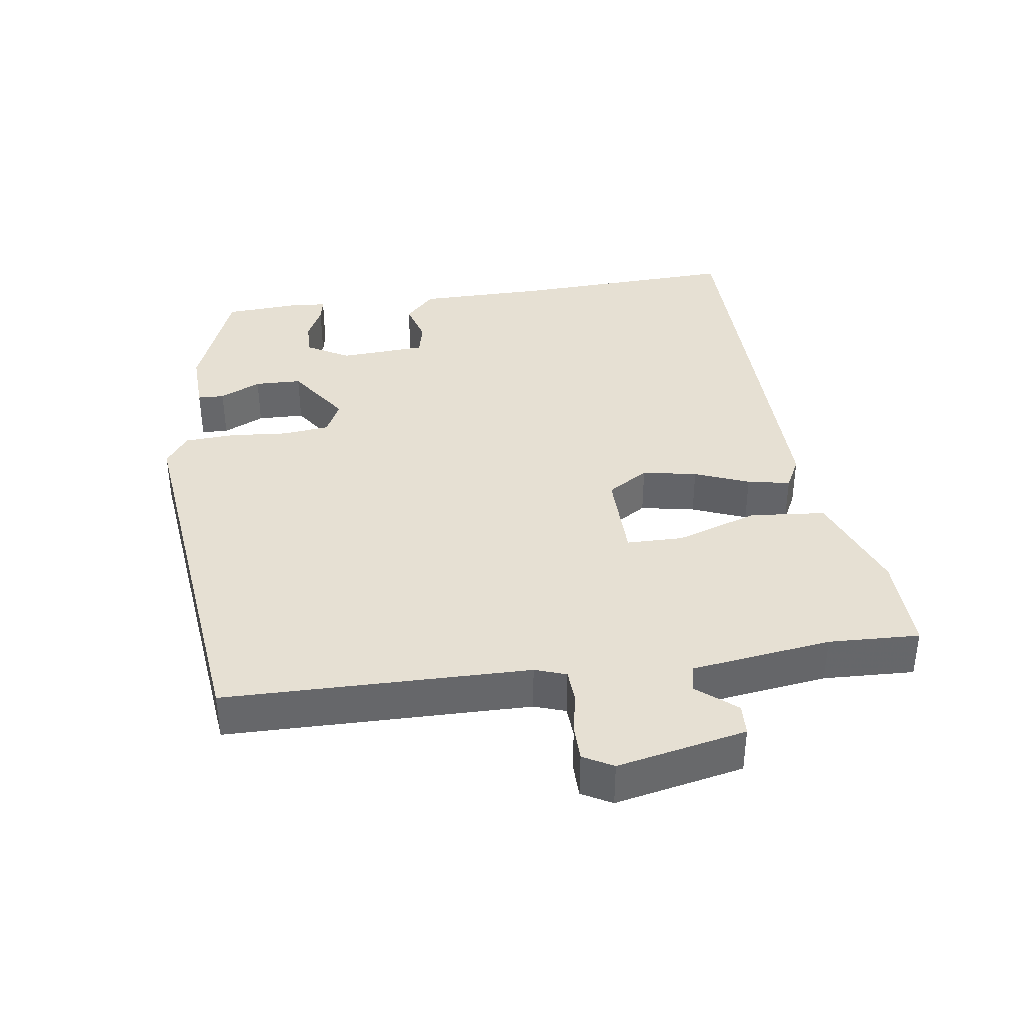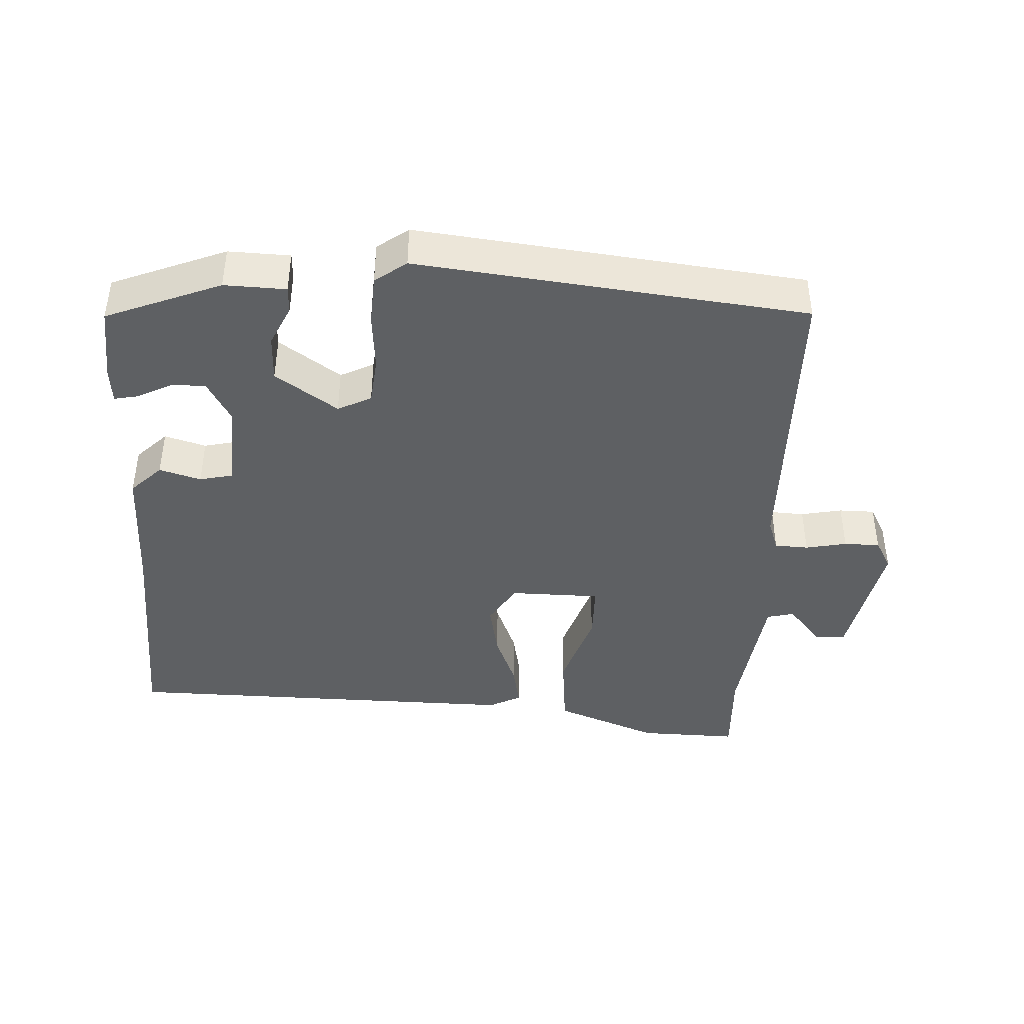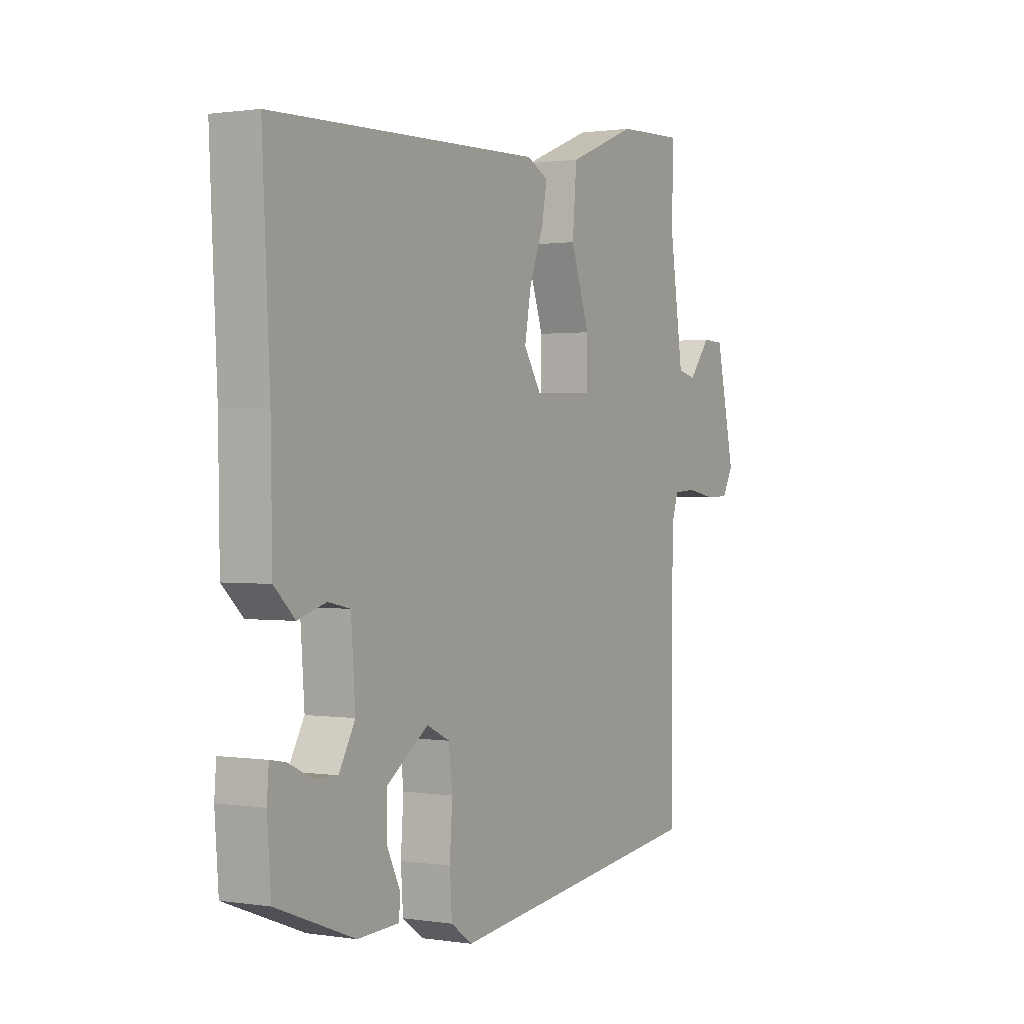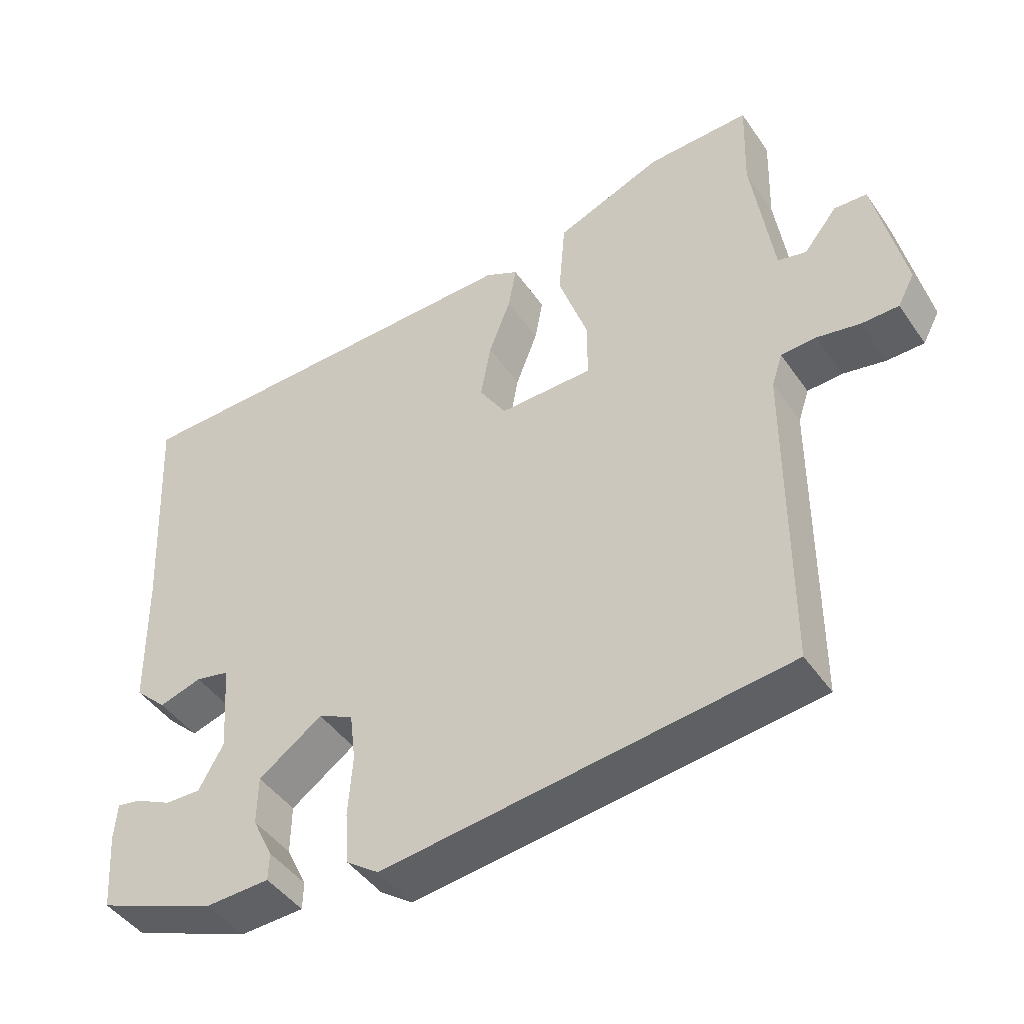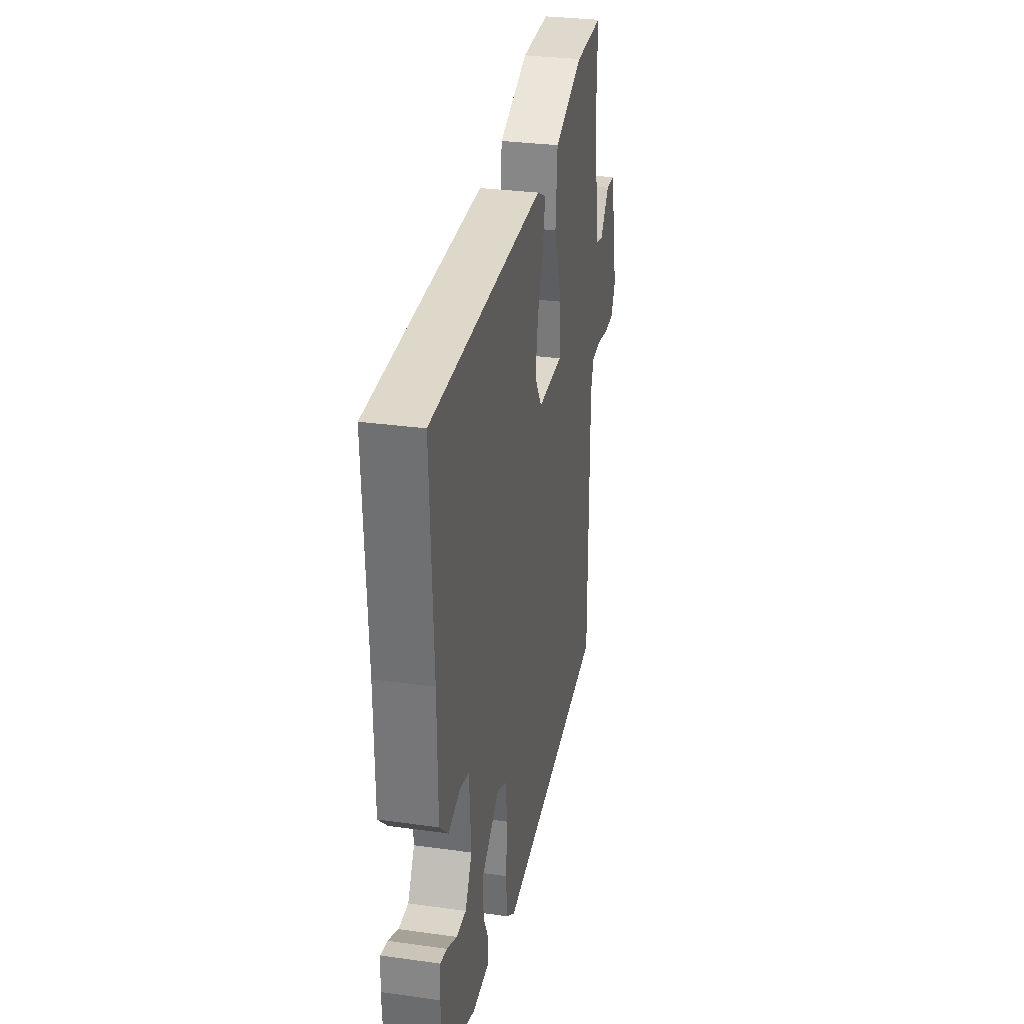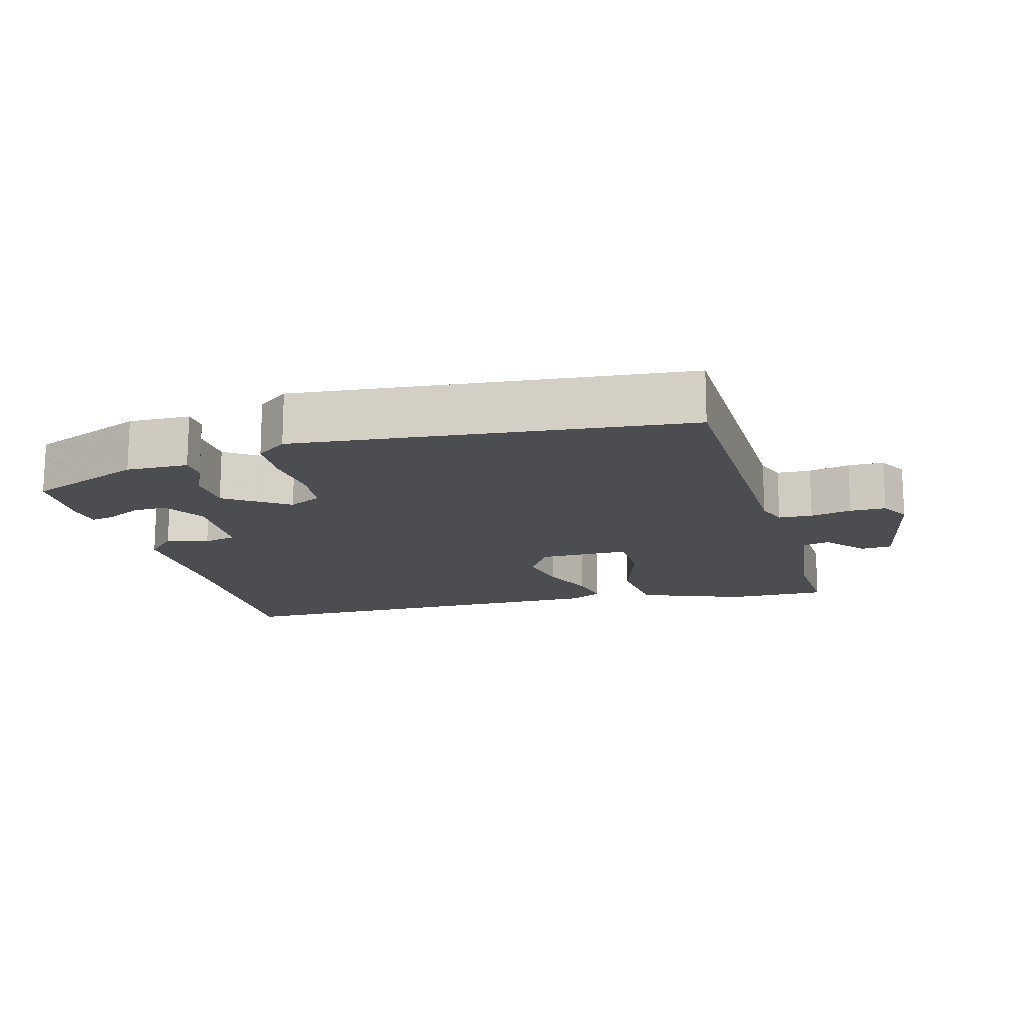
<metadata>
{"format":"obj","ext":"obj","renderer":"f3d","projection":"perspective","resolution":1024,"background":"white","views":[{"elev":38.4,"azim":-97.5,"up":"+Y"},{"elev":-42.3,"azim":177.8,"up":"+Y"},{"elev":0.9,"azim":120.1,"up":"+Z"},{"elev":-44.7,"azim":-147.7,"up":"+Z"},{"elev":30.2,"azim":101.5,"up":"+Z"},{"elev":-15.6,"azim":-163.5,"up":"+Y"}]}
</metadata>
<code>
v -0.501 0.07 -0.455
v -0.502 0.07 -0.02
v -0.517 0.07 0.025
v -0.565 0.07 0.028
v -0.624 0.07 0.017
v -0.675 0.07 0.018
v -0.698 0.07 0.061
v -0.658 0.07 0.245
v -0.613 0.07 0.247
v -0.567 0.07 0.19
v -0.528 0.07 0.199
v -0.499 0.07 0.398
v -0.503 0.07 0.528
v -0.362 0.07 0.523
v -0.215 0.07 0.464
v -0.206 0.07 0.355
v -0.246 0.07 0.239
v -0.246 0.07 0.158
v -0.117 0.07 0.155
v -0.08 0.07 0.213
v -0.094 0.07 0.291
v -0.124 0.07 0.369
v -0.135 0.07 0.43
v -0.089 0.07 0.453
v 0.484 0.07 0.438
v 0.468 0.07 0.121
v 0.465 0.07 -0.067
v 0.421 0.07 -0.109
v 0.362 0.07 -0.091
v 0.315 0.07 -0.101
v 0.306 0.07 -0.225
v 0.34 0.07 -0.286
v 0.389 0.07 -0.285
v 0.439 0.07 -0.261
v 0.472 0.07 -0.255
v 0.476 0.07 -0.306
v 0.468 0.07 -0.413
v 0.303 0.07 -0.476
v 0.215 0.07 -0.472
v 0.214 0.07 -0.434
v 0.242 0.07 -0.376
v 0.241 0.07 -0.309
v 0.153 0.07 -0.247
v 0.105 0.07 -0.27
v 0.097 0.07 -0.337
v 0.103 0.07 -0.421
v 0.098 0.07 -0.492
v 0.053 0.07 -0.524
v -0.501 0 -0.455
v -0.502 0 -0.02
v -0.517 0 0.025
v -0.565 0 0.028
v -0.624 0 0.017
v -0.675 0 0.018
v -0.698 0 0.061
v -0.658 0 0.245
v -0.613 0 0.247
v -0.567 0 0.19
v -0.528 0 0.199
v -0.499 0 0.398
v -0.503 0 0.528
v -0.362 0 0.523
v -0.215 0 0.464
v -0.206 0 0.355
v -0.246 0 0.239
v -0.246 0 0.158
v -0.117 0 0.155
v -0.08 0 0.213
v -0.094 0 0.291
v -0.124 0 0.369
v -0.135 0 0.43
v -0.089 0 0.453
v 0.484 0 0.438
v 0.468 0 0.121
v 0.465 0 -0.067
v 0.421 0 -0.109
v 0.362 0 -0.091
v 0.315 0 -0.101
v 0.306 0 -0.225
v 0.34 0 -0.286
v 0.389 0 -0.285
v 0.439 0 -0.261
v 0.472 0 -0.255
v 0.476 0 -0.306
v 0.468 0 -0.413
v 0.303 0 -0.476
v 0.215 0 -0.472
v 0.214 0 -0.434
v 0.242 0 -0.376
v 0.241 0 -0.309
v 0.153 0 -0.247
v 0.105 0 -0.27
v 0.097 0 -0.337
v 0.103 0 -0.421
v 0.098 0 -0.492
v 0.053 0 -0.524
f 48 1 2
f 47 48 2
f 46 47 2
f 45 46 2
f 44 45 2 3
f 43 44 3
f 39 40 41
f 38 39 41
f 37 38 41
f 36 37 41
f 35 36 41
f 34 35 41
f 33 34 41
f 32 33 41 42
f 31 32 42 43
f 26 27 28 29
f 26 29 30
f 25 26 30
f 24 25 30
f 23 24 30
f 22 23 30
f 21 22 30
f 30 31 43
f 21 30 43
f 20 21 43
f 15 16 17
f 14 15 17
f 13 14 17
f 12 13 17
f 11 12 17 18
f 10 11 18
f 8 9 10
f 7 8 10
f 6 7 10
f 5 6 10
f 4 5 10
f 3 4 10 18
f 43 3 18 19
f 19 20 43
f 50 49 96
f 50 96 95
f 50 95 94
f 50 94 93
f 51 50 93 92
f 51 92 91
f 89 88 87
f 89 87 86
f 89 86 85
f 89 85 84
f 89 84 83
f 89 83 82
f 89 82 81
f 90 89 81 80
f 91 90 80 79
f 77 76 75 74
f 78 77 74
f 78 74 73
f 78 73 72
f 78 72 71
f 78 71 70
f 78 70 69
f 91 79 78
f 91 78 69
f 91 69 68
f 65 64 63
f 65 63 62
f 65 62 61
f 65 61 60
f 66 65 60 59
f 66 59 58
f 58 57 56
f 58 56 55
f 58 55 54
f 58 54 53
f 58 53 52
f 66 58 52 51
f 67 66 51 91
f 91 68 67
f 1 49 50 2
f 2 50 51 3
f 3 51 52 4
f 4 52 53 5
f 5 53 54 6
f 6 54 55 7
f 7 55 56 8
f 8 56 57 9
f 9 57 58 10
f 10 58 59 11
f 11 59 60 12
f 12 60 61 13
f 13 61 62 14
f 14 62 63 15
f 15 63 64 16
f 16 64 65 17
f 17 65 66 18
f 18 66 67 19
f 19 67 68 20
f 20 68 69 21
f 21 69 70 22
f 22 70 71 23
f 23 71 72 24
f 24 72 73 25
f 25 73 74 26
f 26 74 75 27
f 27 75 76 28
f 28 76 77 29
f 29 77 78 30
f 30 78 79 31
f 31 79 80 32
f 32 80 81 33
f 33 81 82 34
f 34 82 83 35
f 35 83 84 36
f 36 84 85 37
f 37 85 86 38
f 38 86 87 39
f 39 87 88 40
f 40 88 89 41
f 41 89 90 42
f 42 90 91 43
f 43 91 92 44
f 44 92 93 45
f 45 93 94 46
f 46 94 95 47
f 47 95 96 48
f 48 96 49 1

</code>
